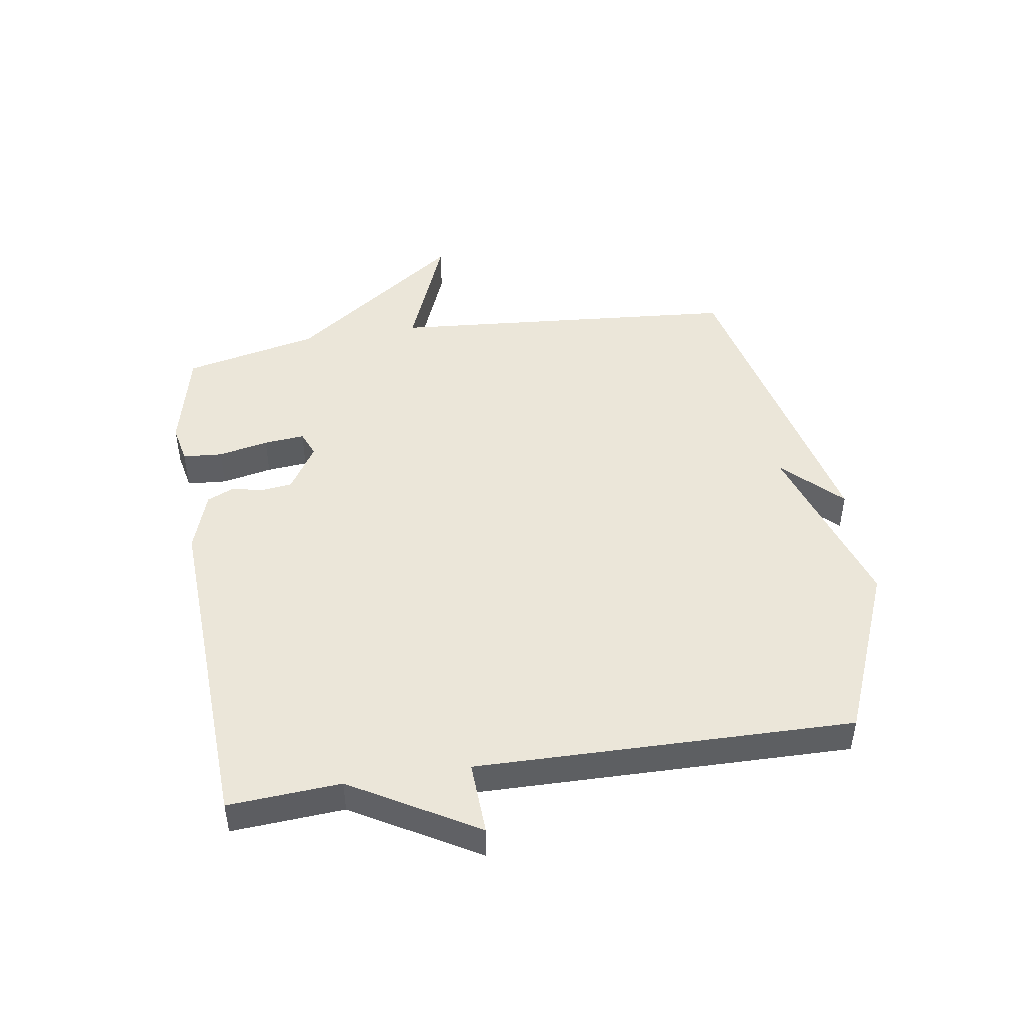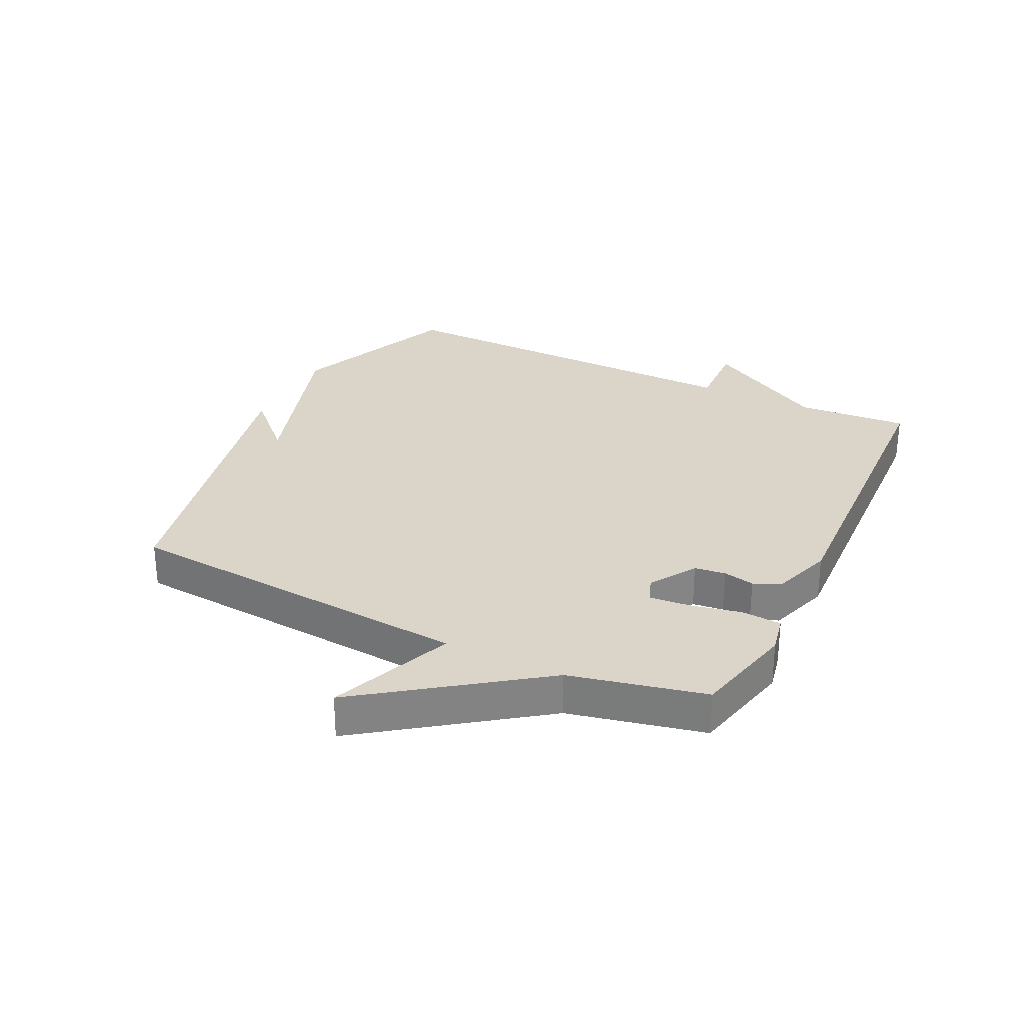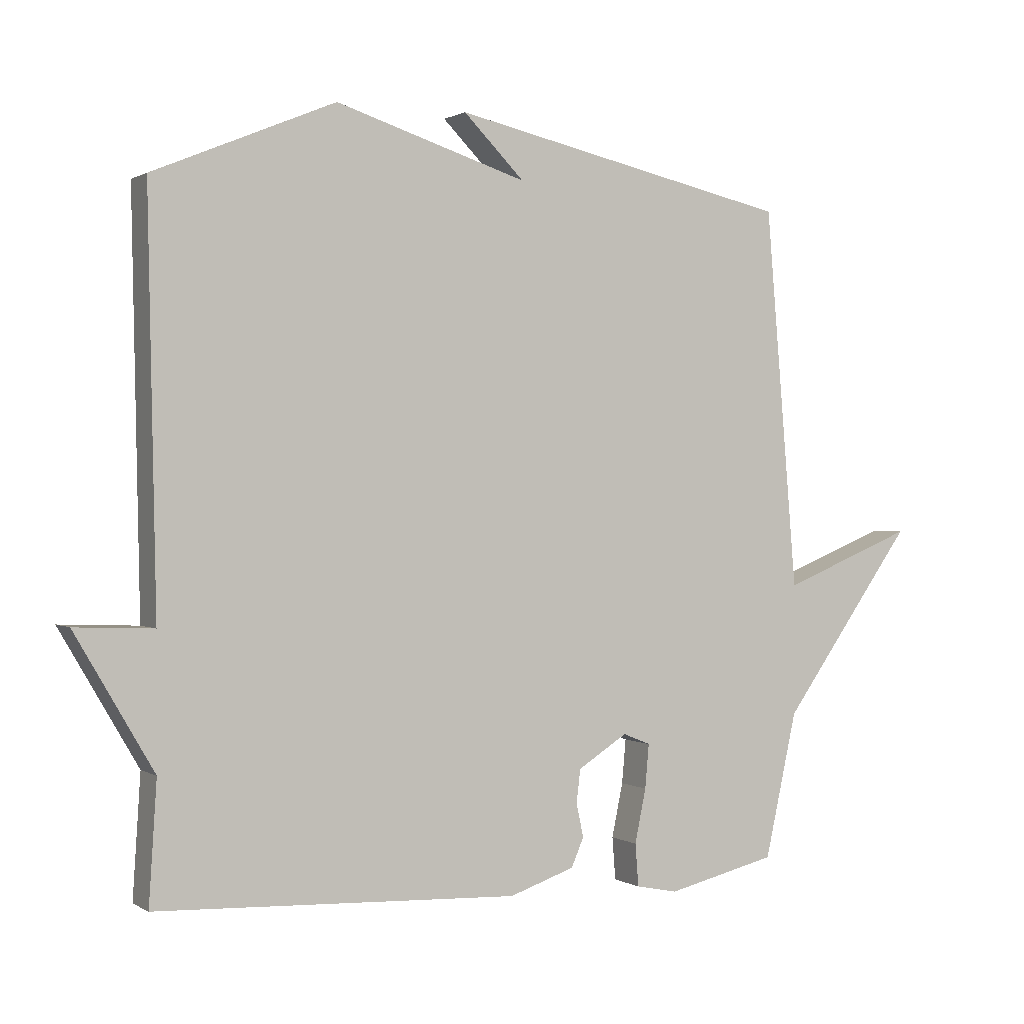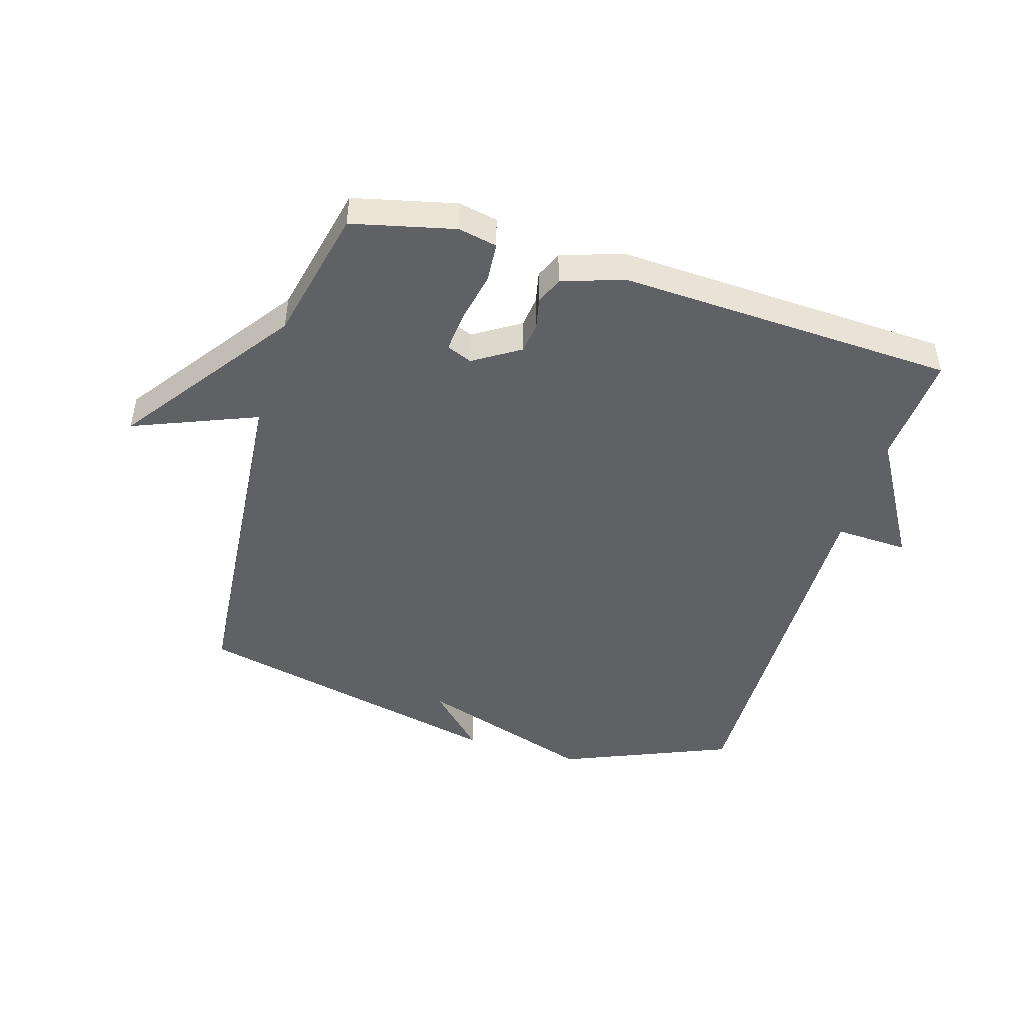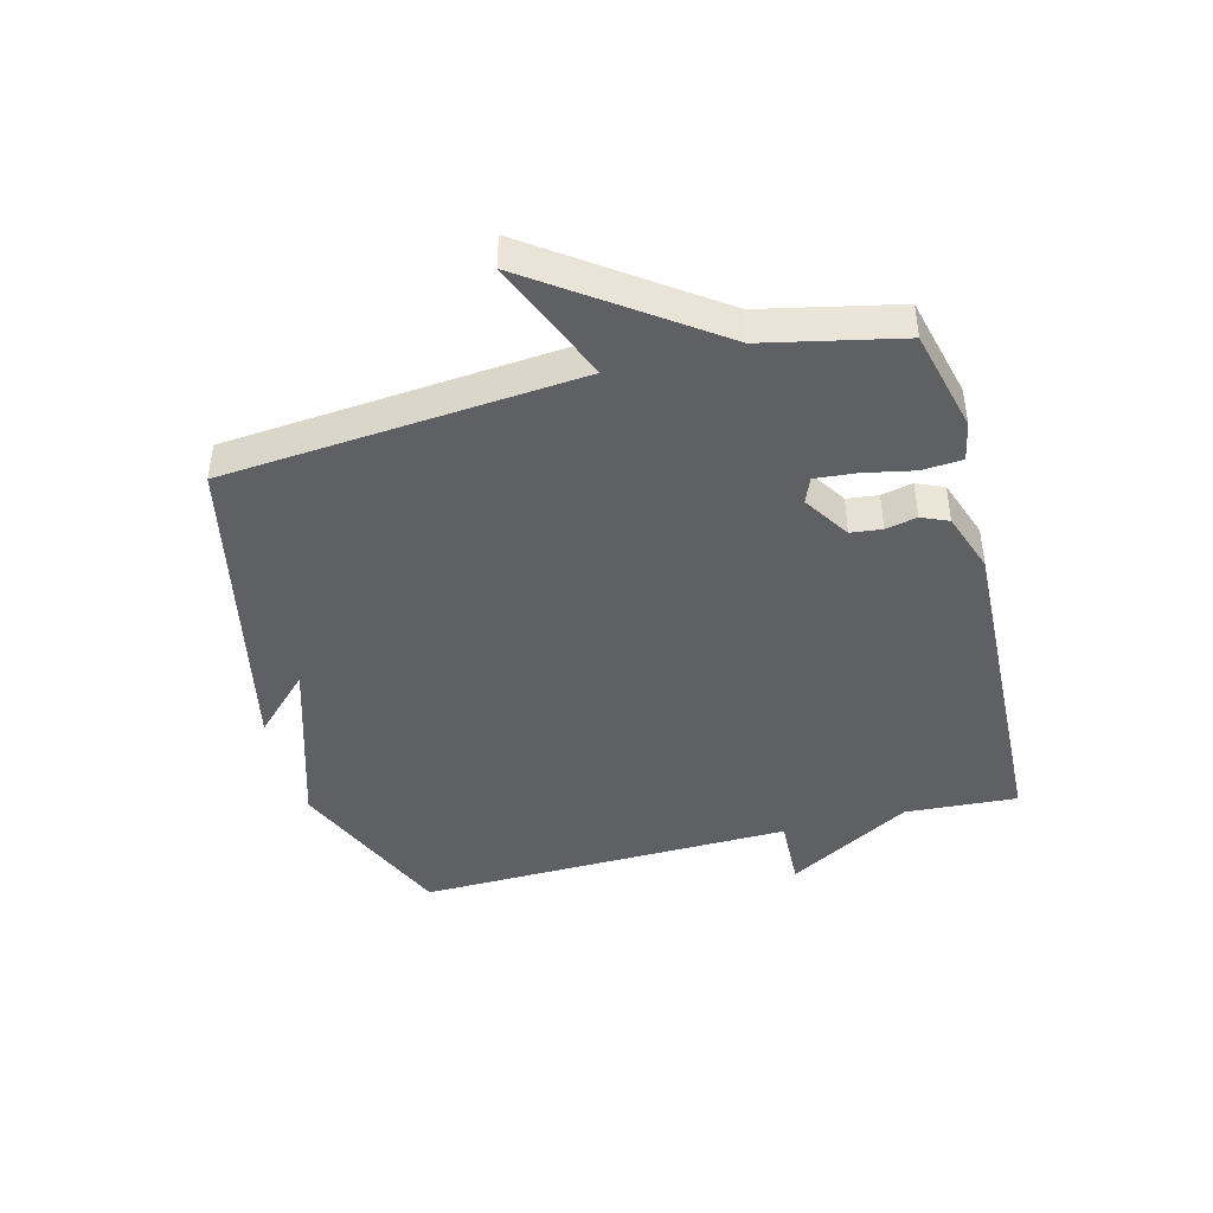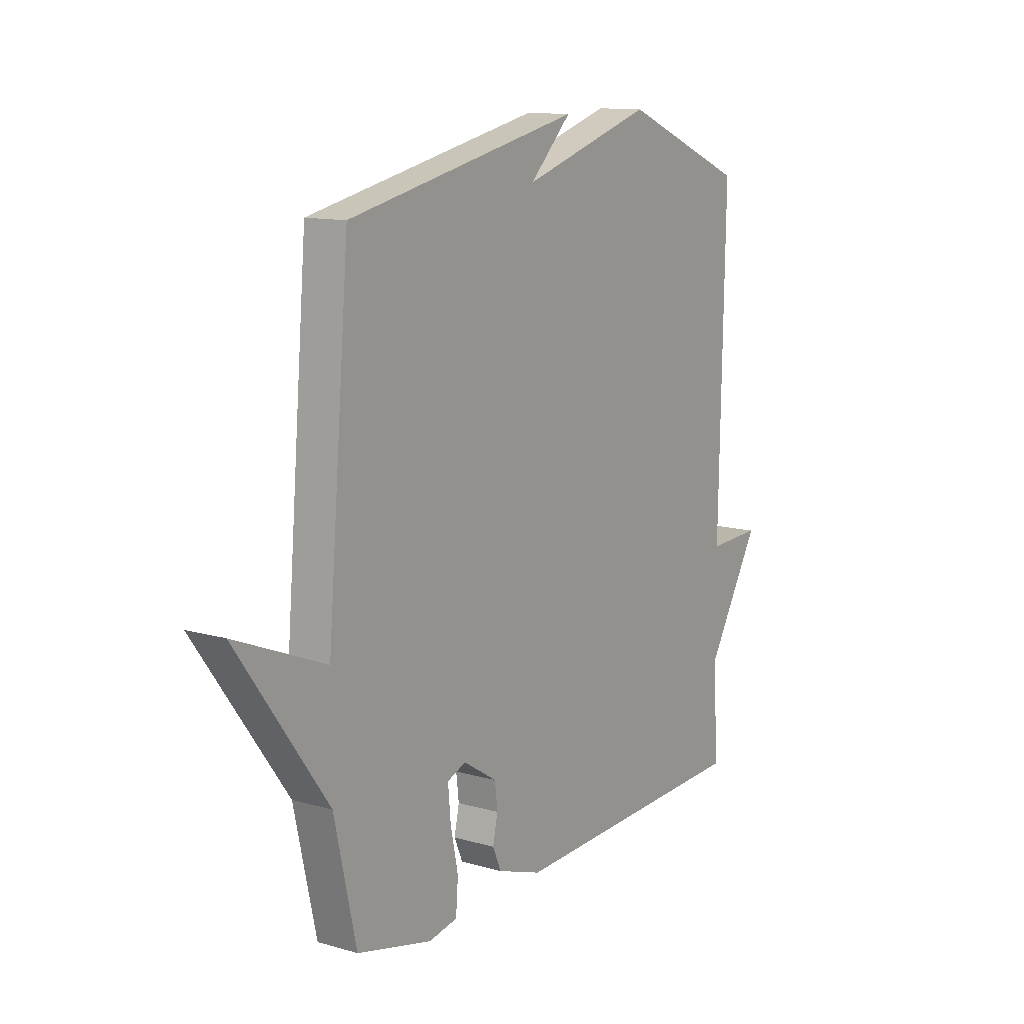
<metadata>
{"format":"obj","ext":"obj","renderer":"f3d","projection":"perspective","resolution":1024,"background":"white","views":[{"elev":46.8,"azim":-99.1,"up":"+Y"},{"elev":29.2,"azim":115.8,"up":"+Y"},{"elev":0.8,"azim":-27.2,"up":"+Z"},{"elev":-47.0,"azim":163.2,"up":"+Y"},{"elev":-43.3,"azim":104.8,"up":"+Y"},{"elev":12.1,"azim":124.2,"up":"+Z"}]}
</metadata>
<code>
v 0.5 0.07 0.5
v 0.549 0.07 -0.079
v 0.752 0.07 0.003
v 0.549 0.07 -0.279
v 0.5 0.07 -0.5
v 0.332 0.07 -0.54
v 0.268 0.07 -0.527
v 0.263 0.07 -0.462
v 0.28 0.07 -0.38
v 0.286 0.07 -0.313
v 0.244 0.07 -0.296
v 0.168 0.07 -0.344
v 0.162 0.07 -0.395
v 0.173 0.07 -0.446
v 0.154 0.07 -0.49
v 0.054 0.07 -0.524
v -0.5 0.07 -0.5
v -0.488 0.07 -0.316
v -0.608 0.07 -0.111
v -0.488 0.07 -0.116
v -0.5 0.07 0.5
v -0.222 0.07 0.616
v 0.071 0.07 0.523
v -0.022 0.07 0.616
v 0.5 0 0.5
v 0.549 0 -0.079
v 0.752 0 0.003
v 0.549 0 -0.279
v 0.5 0 -0.5
v 0.332 0 -0.54
v 0.268 0 -0.527
v 0.263 0 -0.462
v 0.28 0 -0.38
v 0.286 0 -0.313
v 0.244 0 -0.296
v 0.168 0 -0.344
v 0.162 0 -0.395
v 0.173 0 -0.446
v 0.154 0 -0.49
v 0.054 0 -0.524
v -0.5 0 -0.5
v -0.488 0 -0.316
v -0.608 0 -0.111
v -0.488 0 -0.116
v -0.5 0 0.5
v -0.222 0 0.616
v 0.071 0 0.523
v -0.022 0 0.616
f 23 24 1
f 20 21 22 23
f 20 23 1 2
f 18 19 20
f 18 20 2
f 16 17 18
f 15 16 18
f 14 15 18
f 13 14 18
f 12 13 18
f 11 12 18 2
f 2 3 4
f 11 2 4
f 10 11 4
f 5 6 7
f 4 5 7
f 10 4 7
f 9 10 7
f 7 8 9
f 25 48 47
f 47 46 45 44
f 26 25 47 44
f 44 43 42
f 26 44 42
f 42 41 40
f 42 40 39
f 42 39 38
f 42 38 37
f 42 37 36
f 26 42 36 35
f 28 27 26
f 28 26 35
f 28 35 34
f 31 30 29
f 31 29 28
f 31 28 34
f 31 34 33
f 33 32 31
f 1 25 26 2
f 2 26 27 3
f 3 27 28 4
f 4 28 29 5
f 5 29 30 6
f 6 30 31 7
f 7 31 32 8
f 8 32 33 9
f 9 33 34 10
f 10 34 35 11
f 11 35 36 12
f 12 36 37 13
f 13 37 38 14
f 14 38 39 15
f 15 39 40 16
f 16 40 41 17
f 17 41 42 18
f 18 42 43 19
f 19 43 44 20
f 20 44 45 21
f 21 45 46 22
f 22 46 47 23
f 23 47 48 24
f 24 48 25 1

</code>
